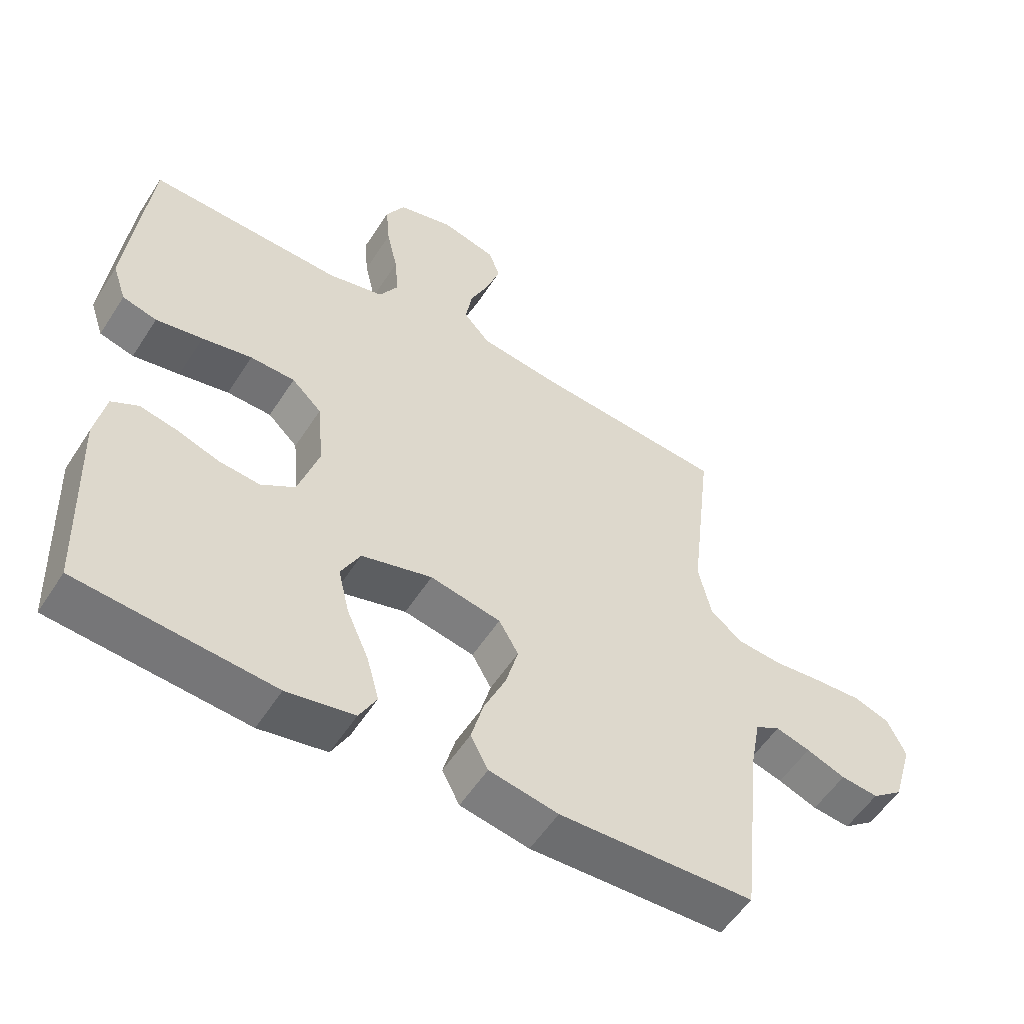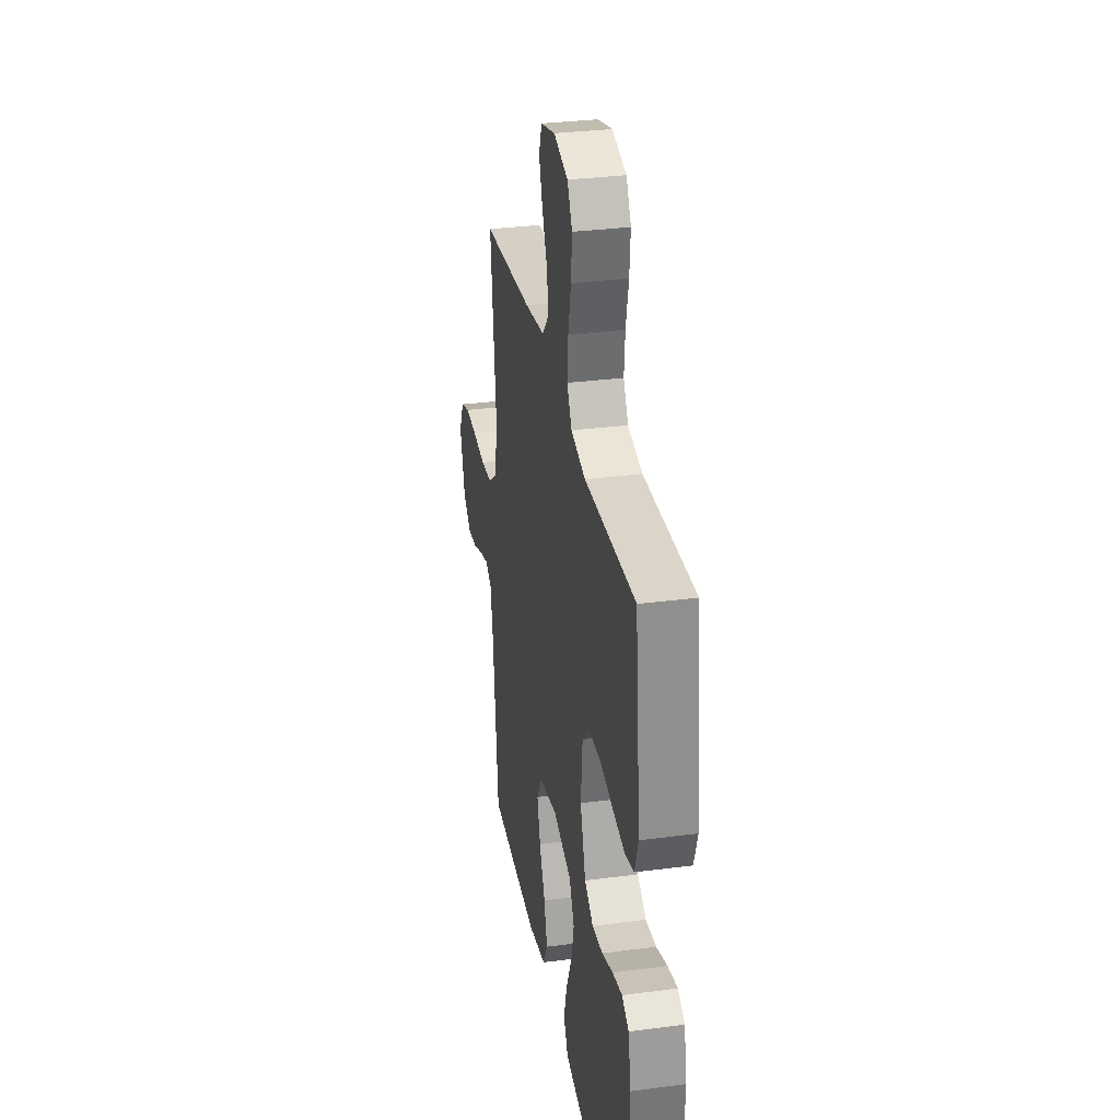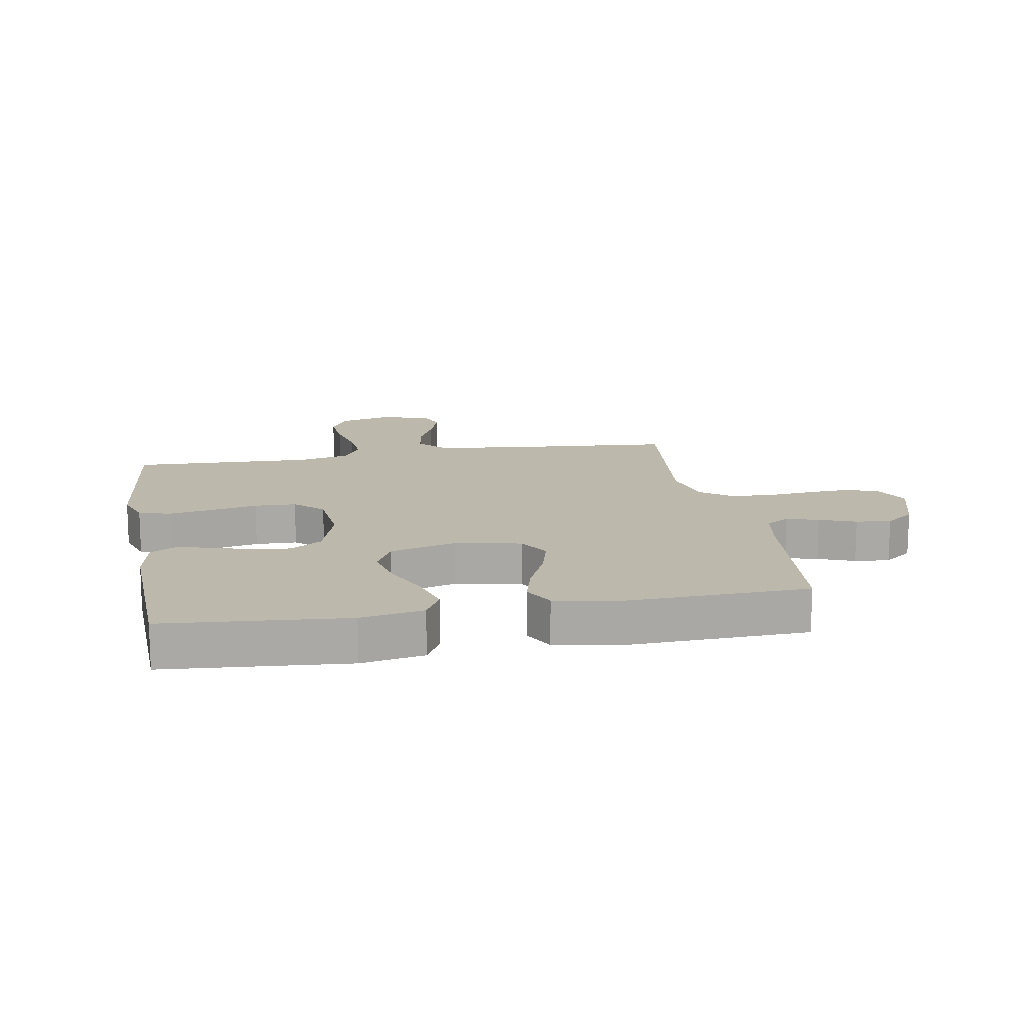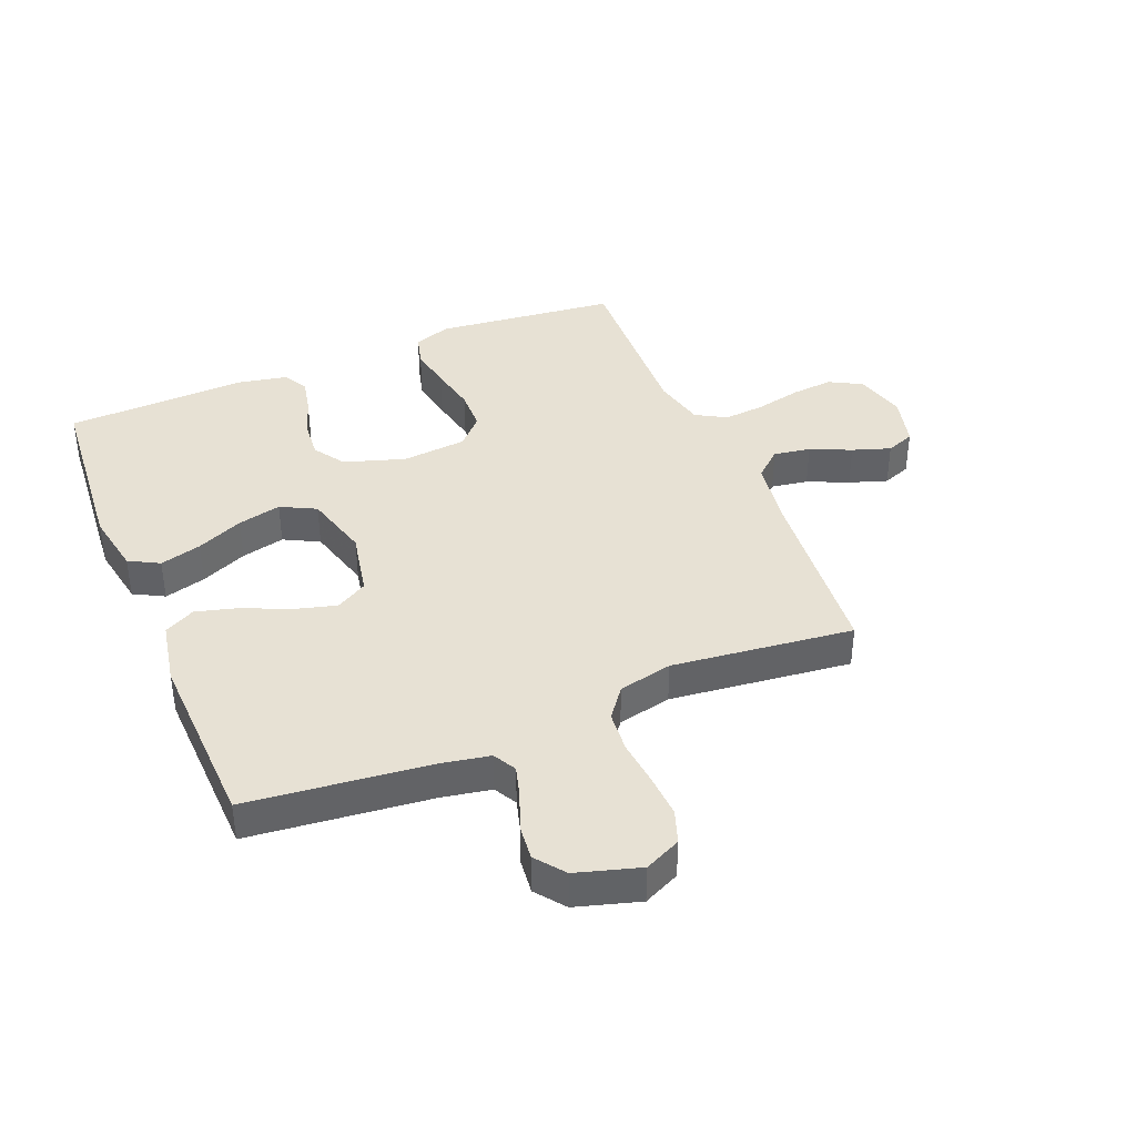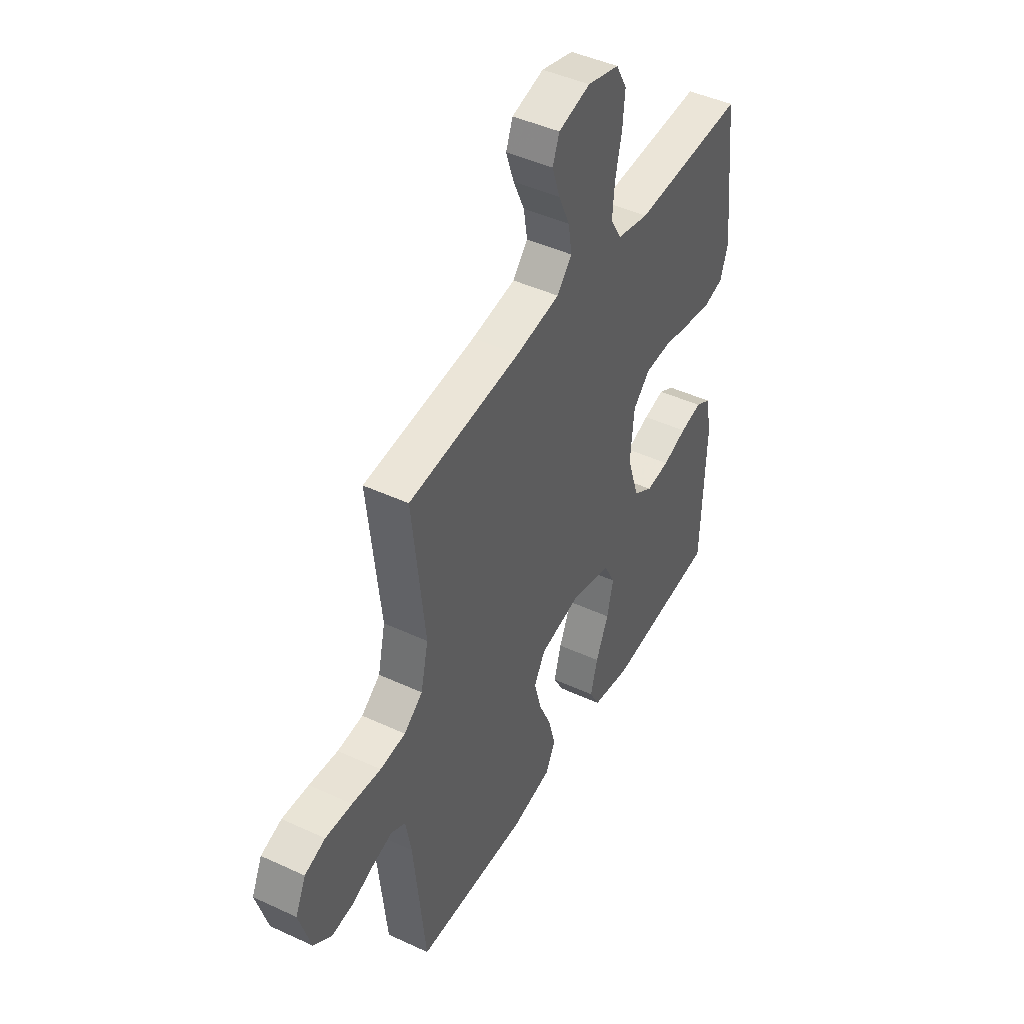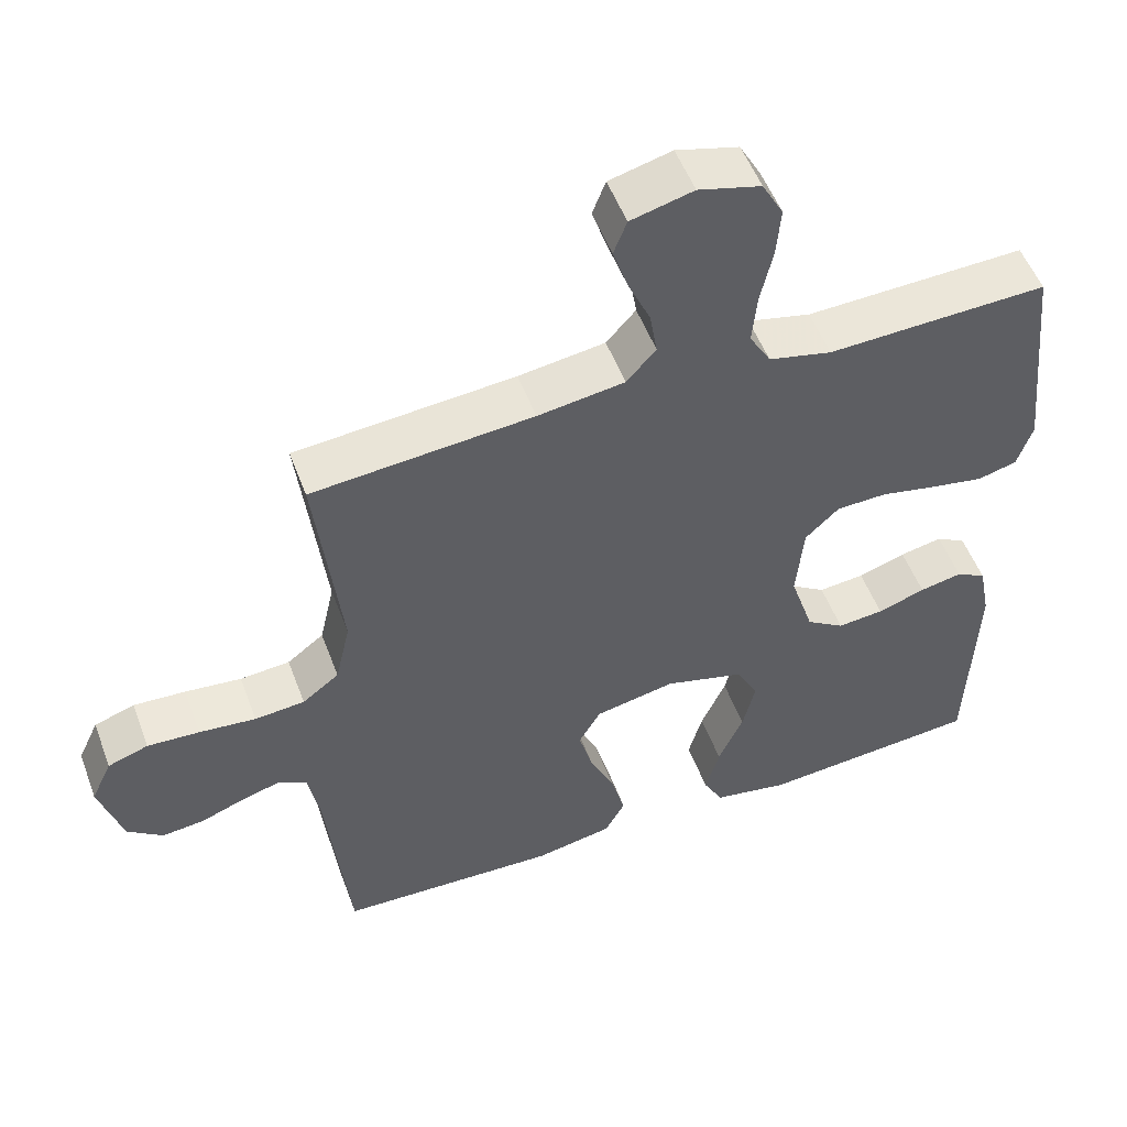
<metadata>
{"format":"obj","ext":"obj","renderer":"f3d","projection":"perspective","resolution":1024,"background":"white","views":[{"elev":-54.9,"azim":147.8,"up":"+Z"},{"elev":31.4,"azim":79.5,"up":"+Z"},{"elev":14.8,"azim":169.9,"up":"+Y"},{"elev":39.6,"azim":-112.3,"up":"+Y"},{"elev":44.9,"azim":-61.7,"up":"+Z"},{"elev":52.5,"azim":-20.3,"up":"+Z"}]}
</metadata>
<code>
v -0.5 0.07 -0.5
v -0.532 0.07 -0.2
v -0.547 0.07 -0.119
v -0.585 0.07 -0.098
v -0.638 0.07 -0.113
v -0.698 0.07 -0.136
v -0.756 0.07 -0.142
v -0.804 0.07 -0.105
v -0.835 0.07 0
v -0.807 0.07 0.06
v -0.752 0.07 0.079
v -0.681 0.07 0.075
v -0.604 0.07 0.067
v -0.536 0.07 0.073
v -0.486 0.07 0.111
v -0.466 0.07 0.2
v -0.5 0.07 0.5
v -0.2 0.07 0.526
v -0.082 0.07 0.543
v -0.042 0.07 0.588
v -0.052 0.07 0.649
v -0.082 0.07 0.716
v -0.103 0.07 0.779
v -0.085 0.07 0.826
v 0 0.07 0.848
v 0.085 0.07 0.825
v 0.114 0.07 0.772
v 0.108 0.07 0.703
v 0.091 0.07 0.627
v 0.085 0.07 0.559
v 0.114 0.07 0.509
v 0.2 0.07 0.489
v 0.5 0.07 0.5
v 0.532 0.07 0.2
v 0.511 0.07 0.138
v 0.458 0.07 0.124
v 0.386 0.07 0.137
v 0.309 0.07 0.153
v 0.24 0.07 0.151
v 0.194 0.07 0.107
v 0.184 0.07 0
v 0.216 0.07 -0.101
v 0.268 0.07 -0.135
v 0.331 0.07 -0.129
v 0.396 0.07 -0.107
v 0.454 0.07 -0.095
v 0.495 0.07 -0.118
v 0.511 0.07 -0.2
v 0.5 0.07 -0.5
v 0.2 0.07 -0.525
v 0.096 0.07 -0.506
v 0.069 0.07 -0.456
v 0.088 0.07 -0.387
v 0.122 0.07 -0.31
v 0.139 0.07 -0.238
v 0.109 0.07 -0.18
v 0 0.07 -0.15
v -0.109 0.07 -0.172
v -0.139 0.07 -0.224
v -0.12 0.07 -0.294
v -0.086 0.07 -0.37
v -0.067 0.07 -0.44
v -0.094 0.07 -0.491
v -0.2 0.07 -0.511
v -0.5 0 -0.5
v -0.532 0 -0.2
v -0.547 0 -0.119
v -0.585 0 -0.098
v -0.638 0 -0.113
v -0.698 0 -0.136
v -0.756 0 -0.142
v -0.804 0 -0.105
v -0.835 0 0
v -0.807 0 0.06
v -0.752 0 0.079
v -0.681 0 0.075
v -0.604 0 0.067
v -0.536 0 0.073
v -0.486 0 0.111
v -0.466 0 0.2
v -0.5 0 0.5
v -0.2 0 0.526
v -0.082 0 0.543
v -0.042 0 0.588
v -0.052 0 0.649
v -0.082 0 0.716
v -0.103 0 0.779
v -0.085 0 0.826
v 0 0 0.848
v 0.085 0 0.825
v 0.114 0 0.772
v 0.108 0 0.703
v 0.091 0 0.627
v 0.085 0 0.559
v 0.114 0 0.509
v 0.2 0 0.489
v 0.5 0 0.5
v 0.532 0 0.2
v 0.511 0 0.138
v 0.458 0 0.124
v 0.386 0 0.137
v 0.309 0 0.153
v 0.24 0 0.151
v 0.194 0 0.107
v 0.184 0 0
v 0.216 0 -0.101
v 0.268 0 -0.135
v 0.331 0 -0.129
v 0.396 0 -0.107
v 0.454 0 -0.095
v 0.495 0 -0.118
v 0.511 0 -0.2
v 0.5 0 -0.5
v 0.2 0 -0.525
v 0.096 0 -0.506
v 0.069 0 -0.456
v 0.088 0 -0.387
v 0.122 0 -0.31
v 0.139 0 -0.238
v 0.109 0 -0.18
v 0 0 -0.15
v -0.109 0 -0.172
v -0.139 0 -0.224
v -0.12 0 -0.294
v -0.086 0 -0.37
v -0.067 0 -0.44
v -0.094 0 -0.491
v -0.2 0 -0.511
f 63 64 1 2
f 60 61 62 63
f 59 60 63 2
f 58 59 2 3
f 57 58 3 4
f 51 52 53 54
f 51 54 55
f 50 51 55
f 49 50 55
f 48 49 55 56
f 44 45 46 47
f 43 44 47 48
f 35 36 37 38
f 33 34 35 38
f 32 33 38 39
f 31 32 39 40
f 26 27 28 29
f 26 29 30
f 25 26 30
f 24 25 30
f 21 22 23 24
f 21 24 30 31
f 16 17 18
f 15 16 18 19
f 10 11 12 13
f 8 9 10 13
f 8 13 14
f 5 6 7 8
f 4 5 8 14
f 57 4 14 15
f 43 48 56 57
f 42 43 57 15
f 21 31 40 41
f 20 21 41 42
f 19 20 42
f 15 19 42
f 66 65 128 127
f 127 126 125 124
f 66 127 124 123
f 67 66 123 122
f 68 67 122 121
f 118 117 116 115
f 119 118 115
f 119 115 114
f 119 114 113
f 120 119 113 112
f 111 110 109 108
f 112 111 108 107
f 102 101 100 99
f 102 99 98 97
f 103 102 97 96
f 104 103 96 95
f 93 92 91 90
f 94 93 90
f 94 90 89
f 94 89 88
f 88 87 86 85
f 95 94 88 85
f 82 81 80
f 83 82 80 79
f 77 76 75 74
f 77 74 73 72
f 78 77 72
f 72 71 70 69
f 78 72 69 68
f 79 78 68 121
f 121 120 112 107
f 79 121 107 106
f 105 104 95 85
f 106 105 85 84
f 106 84 83
f 106 83 79
f 1 65 66 2
f 2 66 67 3
f 3 67 68 4
f 4 68 69 5
f 5 69 70 6
f 6 70 71 7
f 7 71 72 8
f 8 72 73 9
f 9 73 74 10
f 10 74 75 11
f 11 75 76 12
f 12 76 77 13
f 13 77 78 14
f 14 78 79 15
f 15 79 80 16
f 16 80 81 17
f 17 81 82 18
f 18 82 83 19
f 19 83 84 20
f 20 84 85 21
f 21 85 86 22
f 22 86 87 23
f 23 87 88 24
f 24 88 89 25
f 25 89 90 26
f 26 90 91 27
f 27 91 92 28
f 28 92 93 29
f 29 93 94 30
f 30 94 95 31
f 31 95 96 32
f 32 96 97 33
f 33 97 98 34
f 34 98 99 35
f 35 99 100 36
f 36 100 101 37
f 37 101 102 38
f 38 102 103 39
f 39 103 104 40
f 40 104 105 41
f 41 105 106 42
f 42 106 107 43
f 43 107 108 44
f 44 108 109 45
f 45 109 110 46
f 46 110 111 47
f 47 111 112 48
f 48 112 113 49
f 49 113 114 50
f 50 114 115 51
f 51 115 116 52
f 52 116 117 53
f 53 117 118 54
f 54 118 119 55
f 55 119 120 56
f 56 120 121 57
f 57 121 122 58
f 58 122 123 59
f 59 123 124 60
f 60 124 125 61
f 61 125 126 62
f 62 126 127 63
f 63 127 128 64
f 64 128 65 1

</code>
